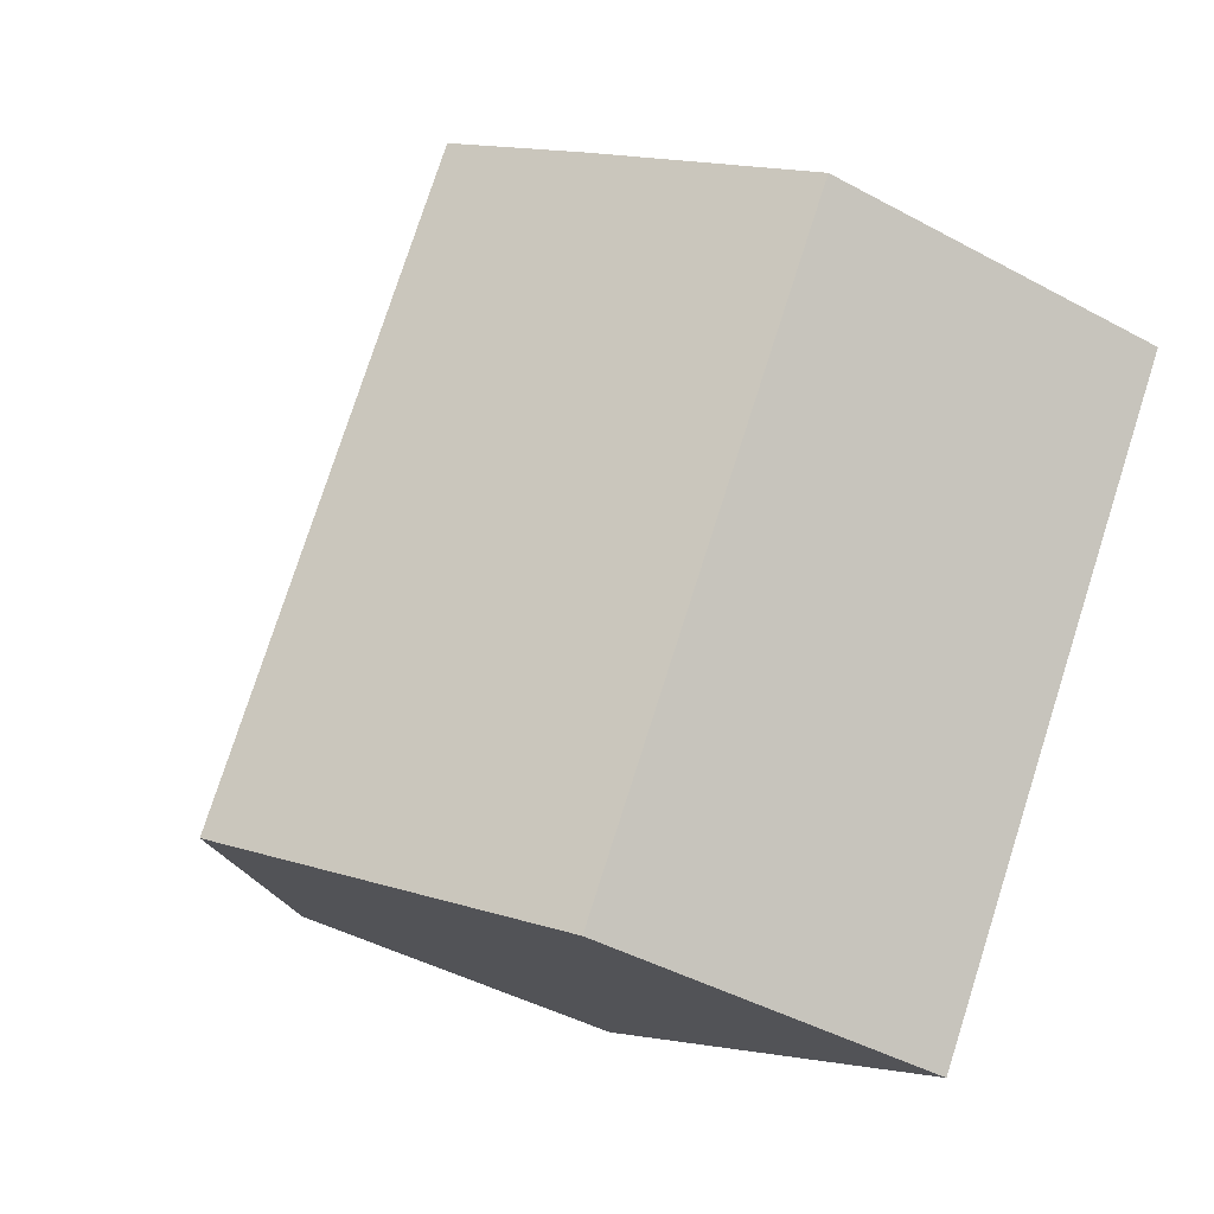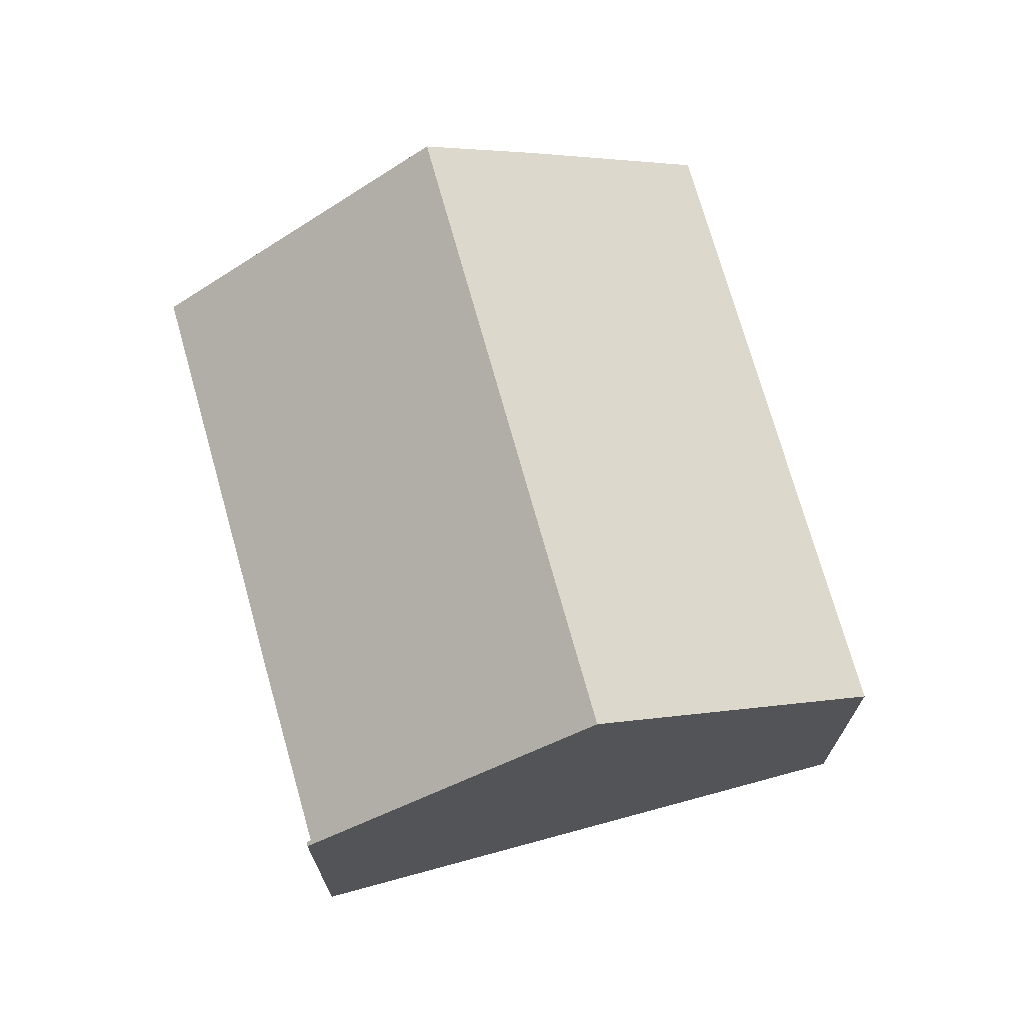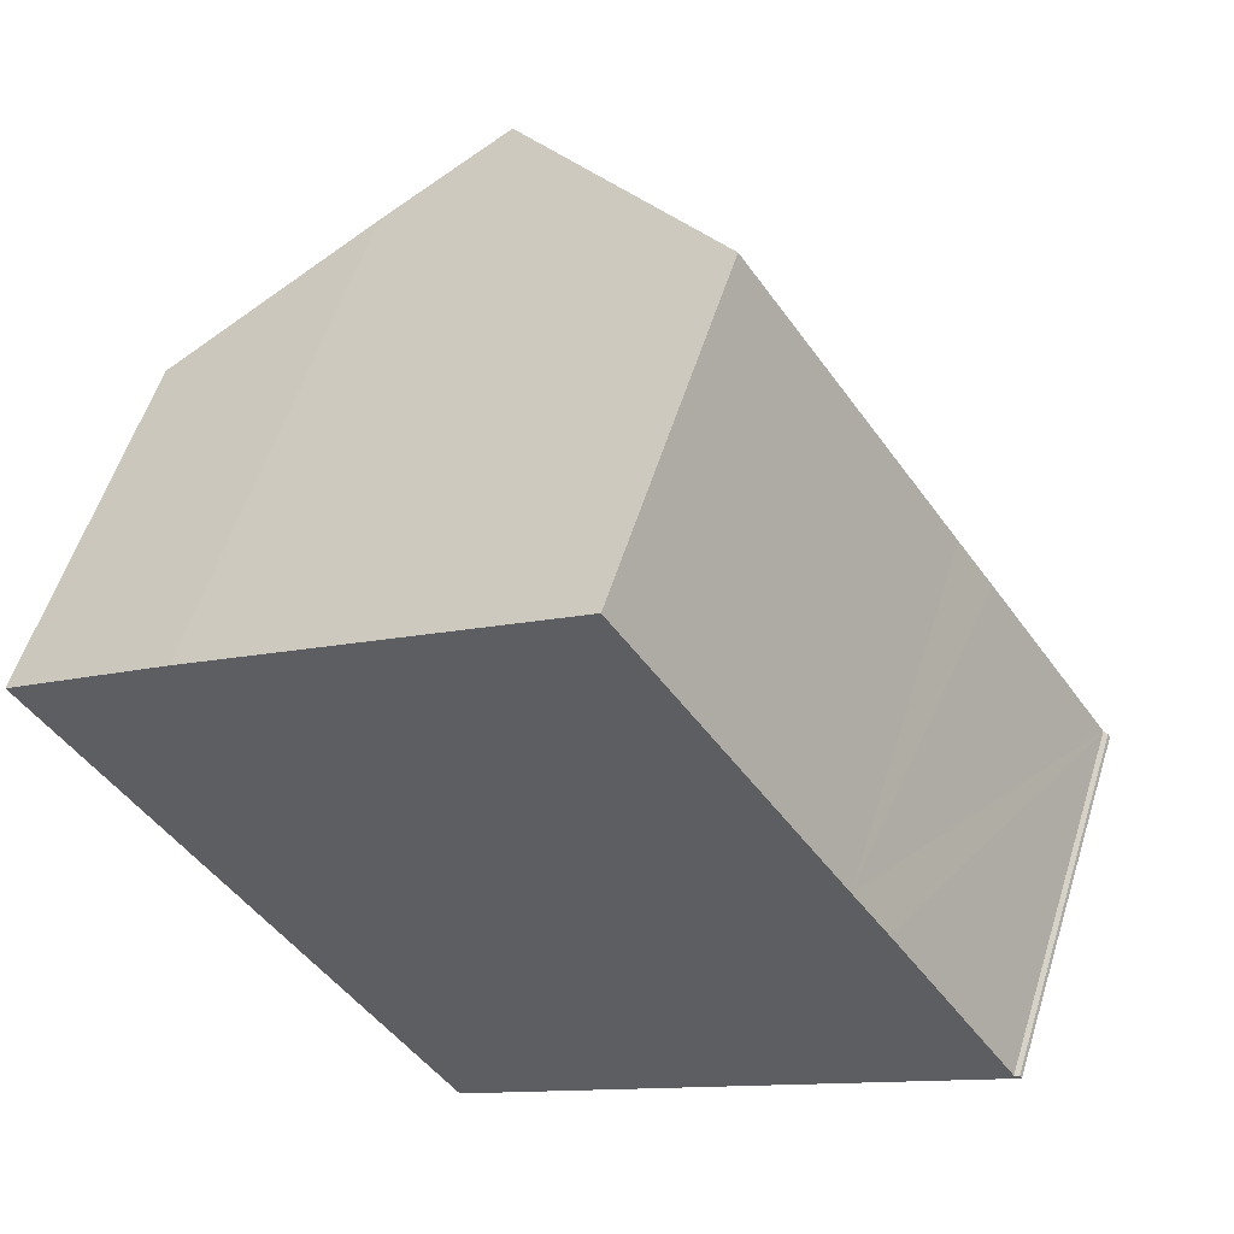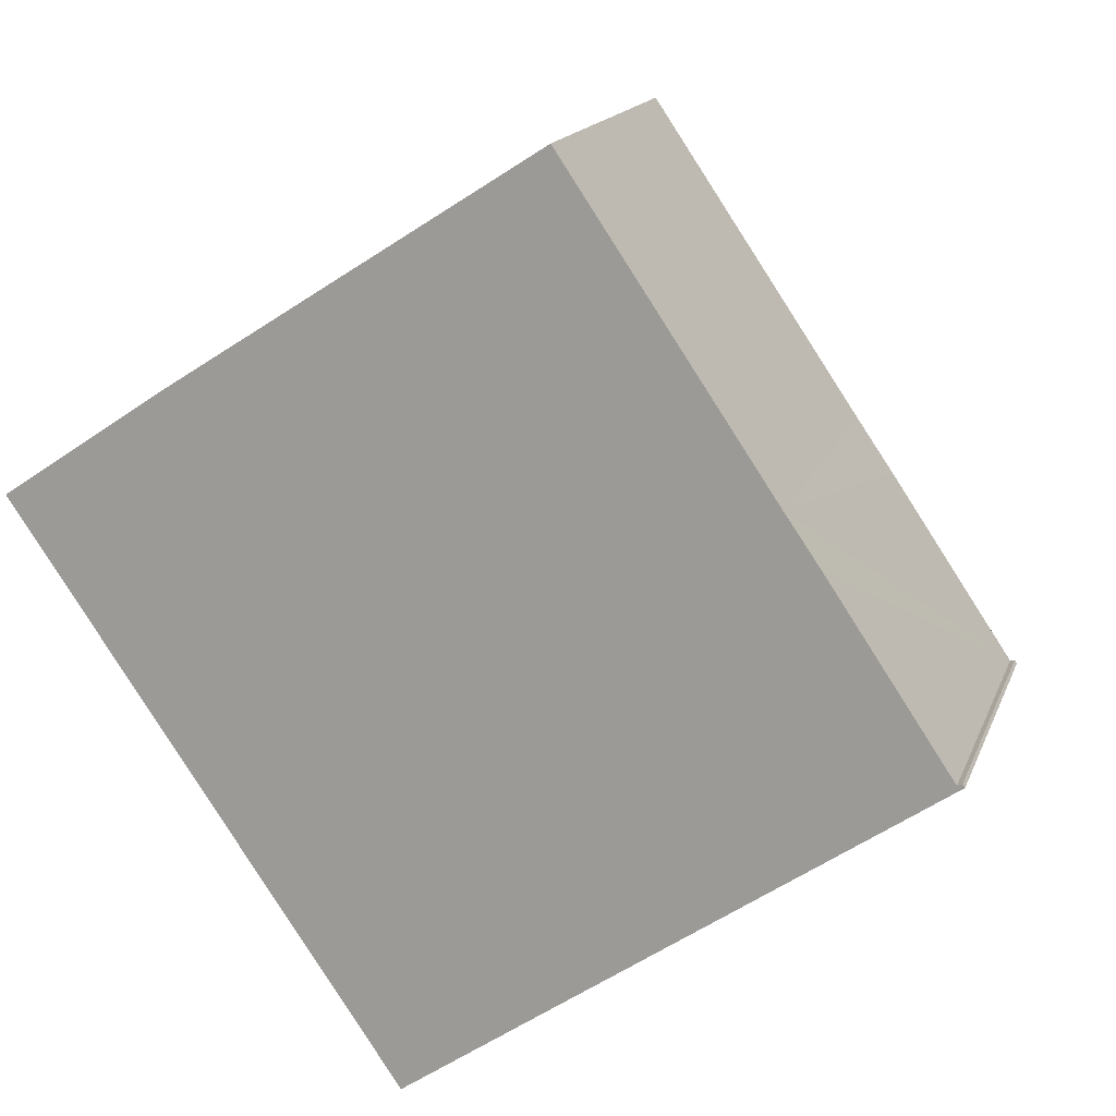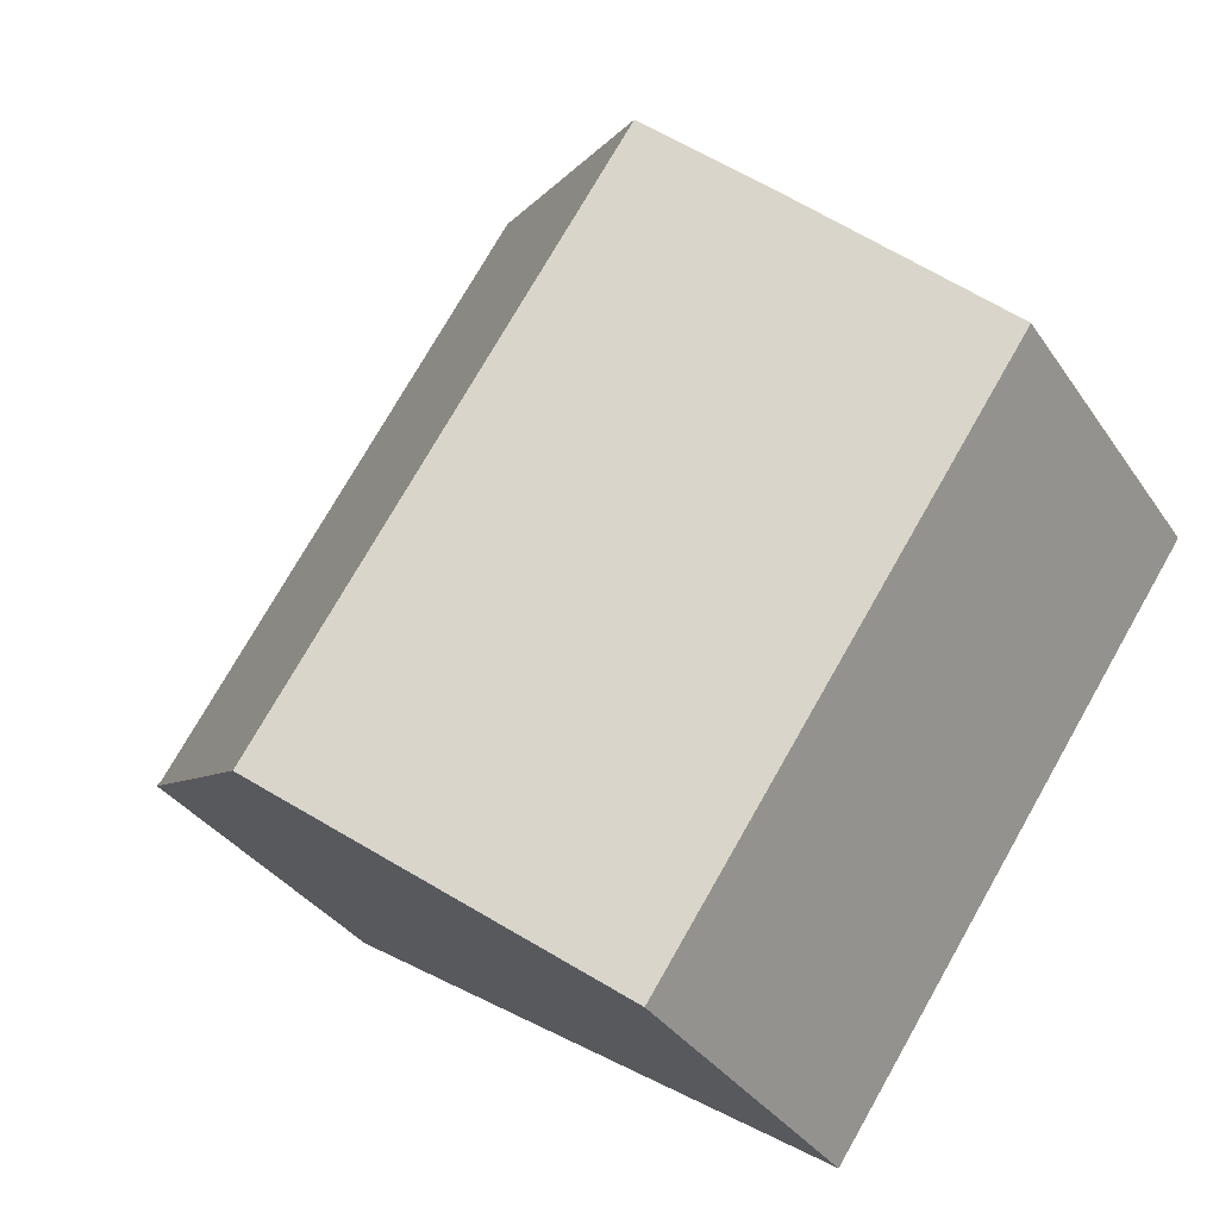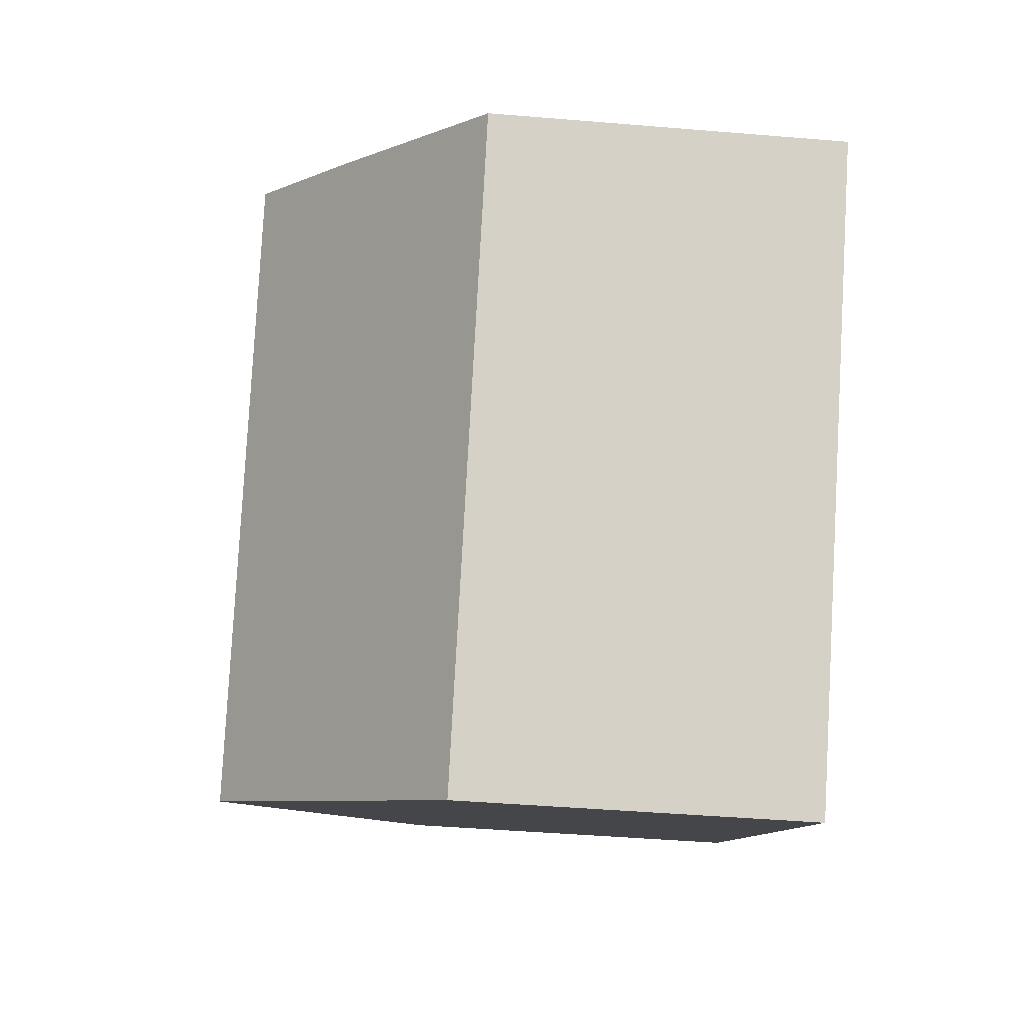
<metadata>
{"format":"obj","ext":"obj","renderer":"f3d","projection":"perspective","resolution":1024,"background":"white","views":[{"elev":-43.8,"azim":-122.6,"up":"+Z"},{"elev":71.9,"azim":130.1,"up":"+Y"},{"elev":55.9,"azim":17.3,"up":"+Z"},{"elev":16.0,"azim":16.3,"up":"+Z"},{"elev":-34.5,"azim":-150.8,"up":"+Z"},{"elev":-44.1,"azim":-95.6,"up":"+Z"}]}
</metadata>
<code>
v  11.12 10.13 -6.543
v  15.63 6.204 -3.333
v  15.67 6.205 -3.392
v  15.55 6.269 -3.372
v  13.41 6.245 -0.197
v  12.79 6.249 0.698
v  4.573 10.13 3.019
v  9.203 6.227 5.997
v  2.84 8.671 1.904
v  0.03 6.244 -0.044
v  0 6.244 3.823e-16
v  6.617 6.244 -9.662
v  2.84 -1.166e-16 1.904
v  0 0 0
v  9.203 -3.672e-16 5.997
v  4.573 -1.849e-16 3.019
v  15.55 2.065e-16 -3.372
v  15.63 2.041e-16 -3.333
v  12.79 -4.274e-17 0.698
v  13.41 1.206e-17 -0.197
v  15.67 2.077e-16 -3.392
v  11.12 4.006e-16 -6.543
v  6.617 5.916e-16 -9.662
v  0.03 2.694e-18 -0.044
g defaultobject
f 1 2 3
f 2 1 4
f 4 1 5
f 5 1 6
f 6 1 7
f 6 7 8
f 9 10 11
f 10 9 12
f 12 9 1
f 1 9 7
f 11 13 9
f 13 11 14
f 9 8 7
f 8 9 13
f 8 13 15
f 15 13 16
f 17 2 4
f 2 17 18
f 15 6 8
f 6 15 19
f 6 19 5
f 5 19 4
f 4 19 20
f 4 20 17
f 2 21 3
f 21 2 18
f 21 1 3
f 1 21 12
f 12 21 22
f 12 22 23
f 23 10 12
f 10 23 24
f 10 24 11
f 11 24 14
f 18 22 21
f 22 18 17
f 22 17 20
f 22 20 23
f 23 20 19
f 23 19 15
f 23 15 24
f 24 15 16
f 24 16 13
f 24 13 14

</code>
